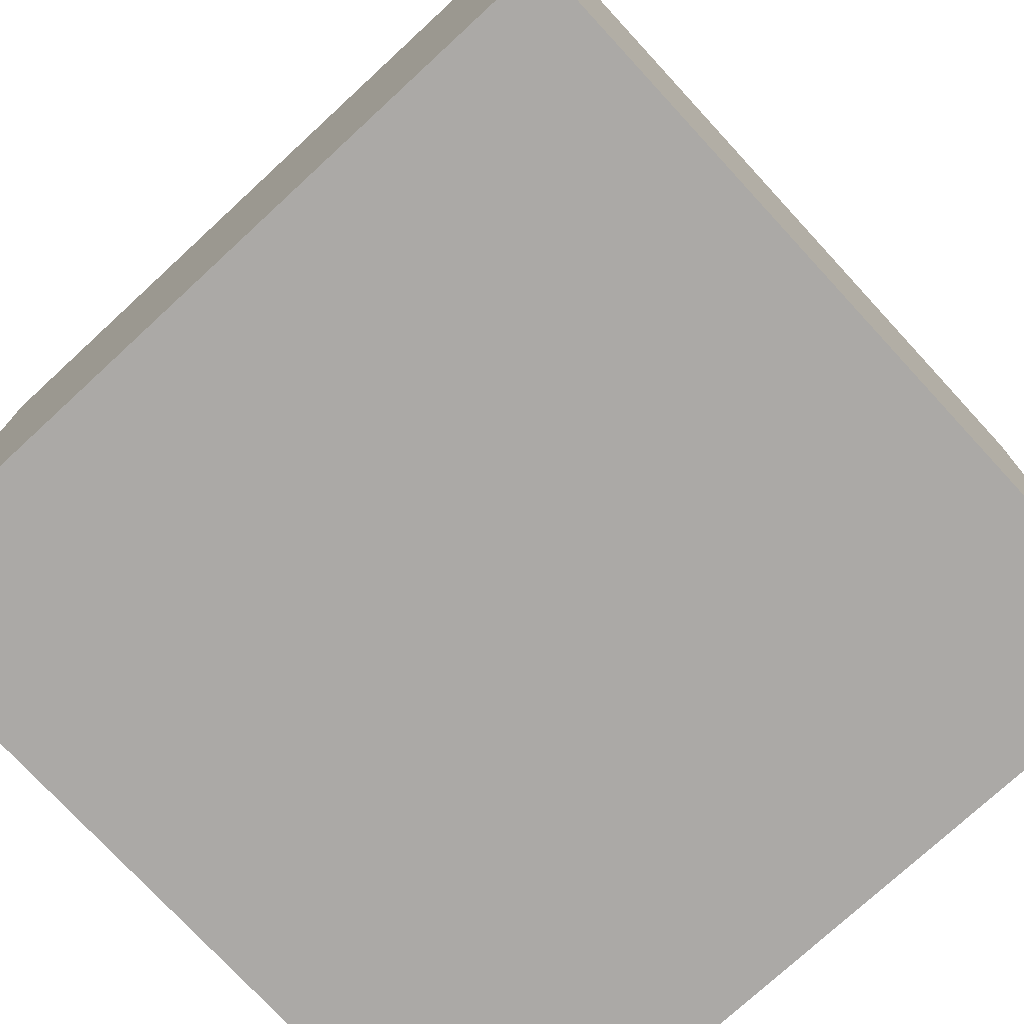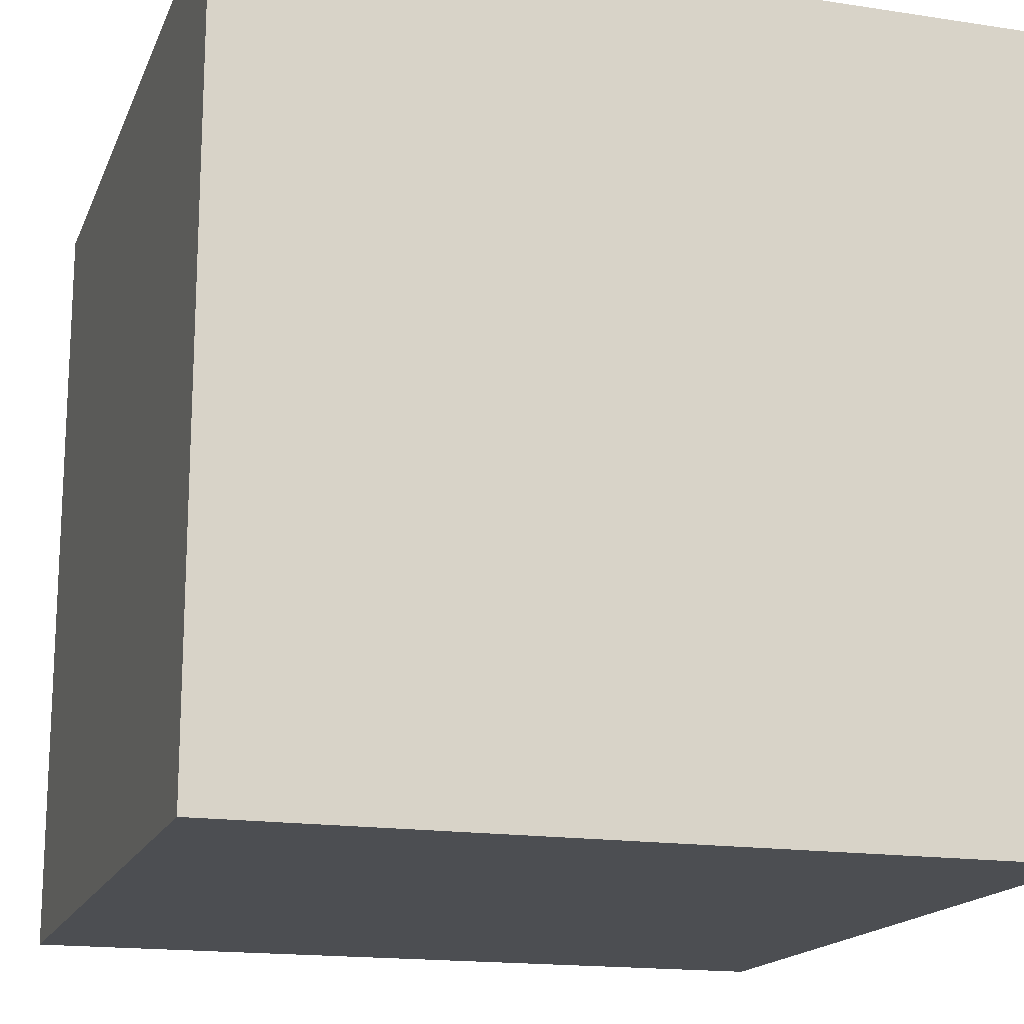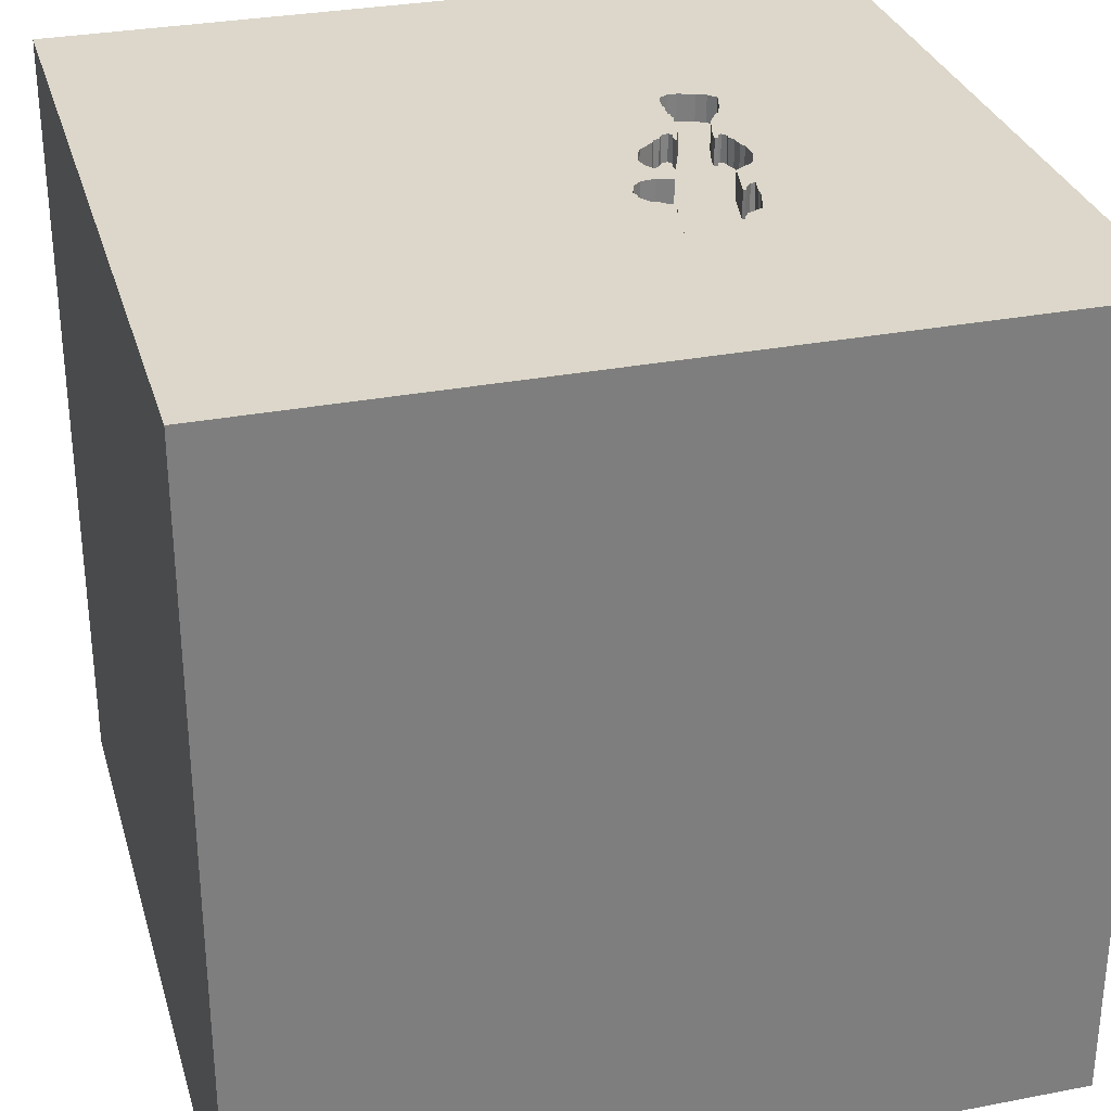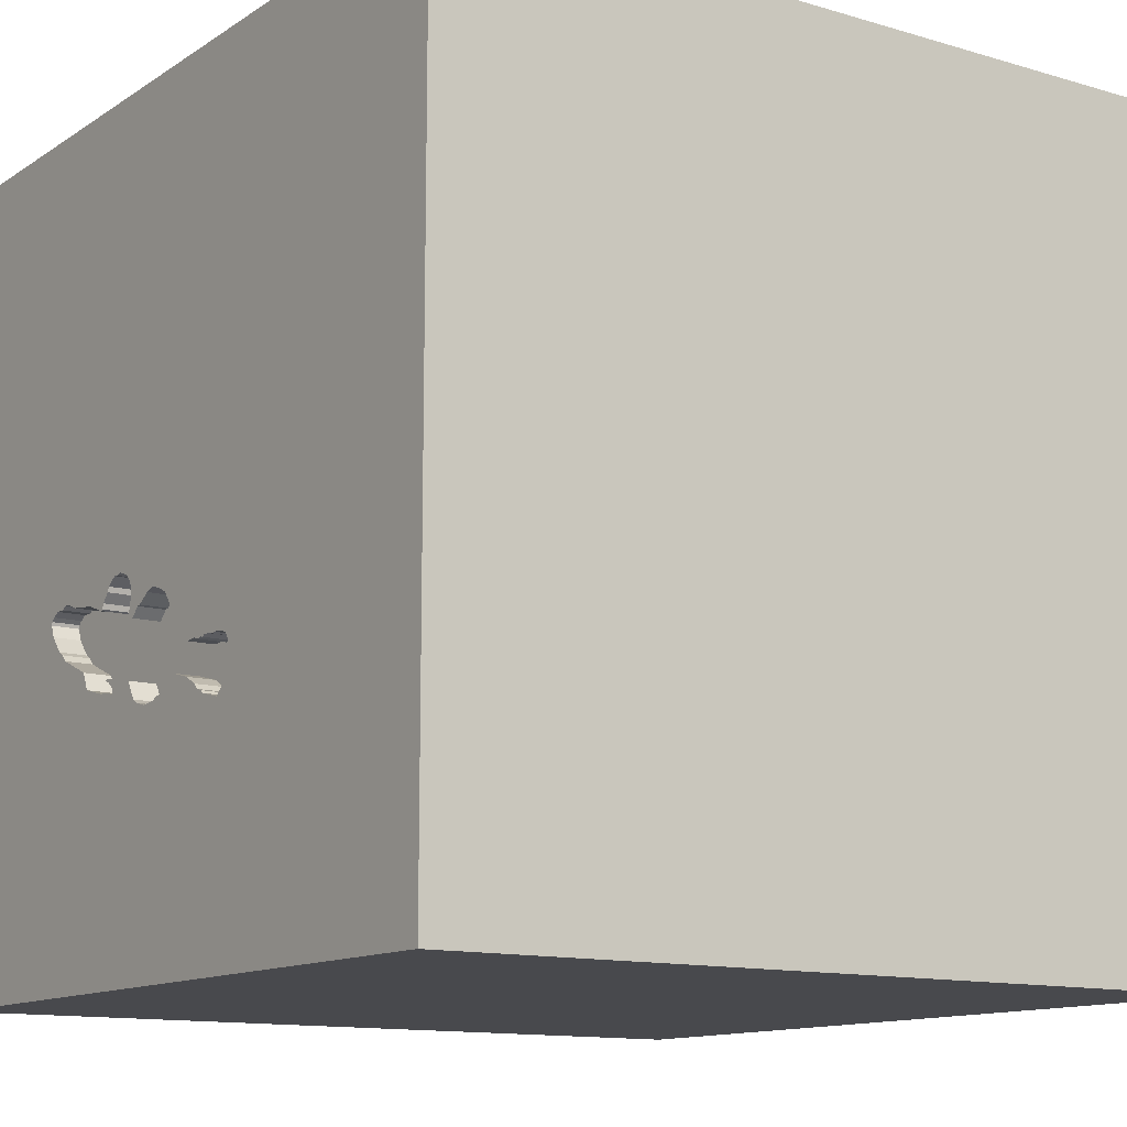
<metadata>
{"format":"obj","ext":"obj","renderer":"f3d","projection":"perspective","resolution":1024,"background":"white","views":[{"elev":-75.6,"azim":42.7,"up":"+Z"},{"elev":-16.7,"azim":162.7,"up":"+Y"},{"elev":30.7,"azim":74.5,"up":"+Y"},{"elev":-12.5,"azim":-124.6,"up":"+Z"}]}
</metadata>
<code>
o lmfish_60
v -0.2004 1.5 -0.4614
v -0.2004 1.4 -0.4614
v 0.4351 1.5 -0.1864
v 0.6009 1.5 -0.4467
v -0.1309 1.5 -0.4574
v -0.04427 1.5 -0.364
v -0.008051 1.5 -0.5857
v -0.008051 1.4 -0.5857
v 0.5162 1.5 -0.5243
v -0.1757 1.4 -0.454
v 0.2053 1.5 -0.2857
v 0.2053 1.4 -0.2857
v -0.682 0.8024 -1.5
v -1.107 0.4557 1.5
v -0.7812 -1.5 -0.1823
v -1.5 -1.5 1.5
v -0.03746 1.5 -0.4091
v 0.4703 1.5 -0.2364
v -0.05602 1.5 -0.4147
v -0.05602 1.4 -0.4147
v -0.03744 1.5 -0.5439
v 0.4167 0.1562 1.5
v 0.2307 -0.7768 -1.5
v 0.5208 -0.638 1.5
v 0.4167 -1.5 -1.042
v 0.625 -1.5 0.4167
v 0.4818 -1.5 -0.1823
v 0.1432 -1.5 1.016
v -0.1042 -1.5 -1.5
v 0.1042 -1.5 1.5
v 0.3776 0.8333 1.5
v -0.5339 1.5 0.6185
v 0.3543 1.5 -0.1533
v 0.2288 1.5 -0.5887
v 0.3027 1.5 -0.1722
v 0.1302 1.5 -1.5
v -0.1042 1.5 1.5
v 0.4427 -1.25 1.5
v 0.4633 1.5 -0.5386
v 0.1552 1.5 -0.2535
v 0.1552 1.4 -0.2535
v 0.7616 1.5 -0.1962
v 0.02604 -1.094 1.5
v -0.2083 0.4427 1.5
v -0.05208 -0 1.5
v -0.1823 1.068 1.5
v -0.1823 -0.4688 1.5
v -0.1562 -1.5 0.2604
v 0 -1.5 -0.2083
v -0.1823 -1.5 -0.599
v -0.1823 -1.5 -1.224
v -0.2072 1.5 -0.6185
v -0.003255 1.5 -1.12
v -0.08337 1.5 -0.5561
v 0.8232 1.5 -0.3152
v -0.04674 1.5 -0.4119
v -0.3331 1.5 -0.4574
v -0.3331 1.4 -0.4574
v 0.6834 1.5 -0.2163
v -0.1309 1.4 -0.4574
v 0.7412 1.5 -0.1956
v 0.7412 1.4 -0.1956
v -0.000944 1.5 -0.5532
v -0.000944 1.4 -0.5532
v 1.25 0.1562 1.5
v 1.094 -1.5 0.05208
v 1.5 -1.5 -1.5
v 1.5 1.5 -1.5
v 1.042 -0.4167 1.5
v -0.3331 1.5 -0.6597
v -0.3331 1.4 -0.6597
v 0.3543 1.4 -0.1533
v -0.3922 1.5 -0.4853
v 0.3652 1.5 -0.1566
v 0.5724 1.5 -0.5092
v 0.5724 1.4 -0.5092
v 0.1998 1.5 -0.6042
v 0.7709 1.5 -0.362
v 0.7709 1.4 -0.362
v -0.2096 1.5 -0.4591
v -0.03746 1.4 -0.4091
v -0.1862 1.5 -0.5987
v -0.4008 1.5 -0.535
v -0.4008 1.4 -0.535
v 0.07112 1.5 -0.6024
v 0.07112 1.4 -0.6024
v 0.008339 1.5 -0.5841
v 0.8467 1.5 -0.2212
v 0.4839 1.5 -0.2593
v 0.4839 1.4 -0.2593
v 0.393 1.5 -0.1585
v 0.393 1.4 -0.1585
v 0.4703 1.4 -0.2364
v 0.2697 1.5 -0.5226
v 0.2697 1.4 -0.5226
v -0.625 -0.1562 1.5
v -0.7292 -1.5 0.4167
v -1.5 -0.8333 0.4167
v -1.5 -0.638 -0.3906
v -1.5 0.1693 -1.152
v -1.5 0.4167 0.1562
v -1.5 0.625 -0.4427
v -1.5 0.3255 0.8008
v -1.5 0.1302 -1.5
v -1.5 0.1302 1.5
v -1.5 -0.1823 -0.6641
v -1.5 -0.1562 0.1562
v -1.5 -0.2604 1.211
v -1.5 1.25 0.1562
v -1.5 1.5 1.5
v -1.5 1.5 -1.5
v -1.5 -0.3906 0.7292
v -1.5 -1.5 0.1042
v -1.5 -1.5 -1.5
v -1.5 1.5 -0.1302
v -1.5 -1.276 0.05208
v -1.5 0.8333 0.1562
v -0.2635 1.5 -0.4534
v -0.2635 1.4 -0.4534
v -0.3649 1.5 -0.6321
v -0.3649 1.4 -0.6321
v 0.449 1.5 -0.5361
v 0.449 1.4 -0.5361
v 0.3838 1.5 -0.5321
v 0.3838 1.4 -0.5321
v 0.7478 1.5 -0.3858
v 0.7478 1.4 -0.3858
v 0.2195 1.5 -0.2881
v 0.2195 1.4 -0.2881
v 0.8185 1.5 -0.2061
v 0.8185 1.4 -0.2061
v -0.2431 1.5 -0.454
v -0.2431 1.4 -0.454
v 0.8606 1.5 -0.2339
v 0.09123 1.5 -0.6132
v 0.09123 1.4 -0.6132
v -0.2311 1.5 -0.4605
v -0.2311 1.4 -0.4605
v 1.5 -1.5 1.5
v 1.5 1.5 1.5
v 0.7357 1.5 0.6152
v 0.5256 1.5 -0.2452
v -0.2425 1.5 -0.6358
v -0.02599 1.5 -0.5709
v -0.02599 1.4 -0.5709
v -0.3065 1.5 -0.4562
v -0.3065 1.4 -0.4562
v -0.2187 1.5 -0.4568
v 0.5727 1.5 -0.2293
v 0.5727 1.4 -0.2293
v 0.8467 1.5 -0.2886
v 0.8467 1.4 -0.2886
v 0.3791 1.5 -0.5504
v 0.3791 1.4 -0.5504
v 0.2696 1.5 -0.2529
v 0.2696 1.4 -0.2529
v -0.2555 1.5 -0.4577
v -0.2555 1.4 -0.4577
v 0.8643 1.5 -0.2463
v 0.8643 1.4 -0.2463
v -0.2187 1.4 -0.4568
v 1.5 0.6885 -0.708
v 1.5 -0.2547 0.7015
v 1.5 -0.1302 1.5
v 1.5 -1.5 0.1302
v 1.5 1.5 0.1042
v 0.2532 1.5 -0.3218
v -0.02568 1.5 -0.5606
v -0.02568 1.4 -0.5606
v -1.198 -0.1823 1.5
v -1.211 -1.5 0.2604
v -0.9245 1.5 -0.2865
v -0.04427 1.4 -0.364
v 0.008339 1.4 -0.5841
v 0.03247 1.5 -0.5971
v 0.03247 1.4 -0.5971
v -0.06716 1.5 -0.3776
v -0.06716 1.4 -0.3776
v -0.2985 1.5 -0.4605
v -0.2985 1.4 -0.4605
v 0.4406 1.5 -0.2049
v 0.2842 1.5 -0.3126
v 0.2842 1.4 -0.3126
v 0.7123 1.5 -0.2059
v 0.4759 1.5 -0.255
v -0.01676 1.5 -0.3321
v 0.7616 1.4 -0.1962
v -0.03129 1.5 -0.3398
v 0.02993 1.5 -0.2743
v 0.02993 1.4 -0.2743
v 0.2288 1.4 -0.5887
v -0.2425 1.4 -0.6358
v -0.3823 1.5 -0.5969
v -0.3646 -1.198 1.5
v -0.4427 -1.5 0.7943
v -0.03744 1.4 -0.5439
v 0.001527 1.5 -0.539
v 0.001527 1.4 -0.539
v -0.1757 1.5 -0.454
v -0.3804 1.5 -0.4682
v -0.3804 1.4 -0.4682
v -0.2319 1.5 -0.6259
v -0.2319 1.4 -0.6259
v -0.03129 1.4 -0.3398
v -0.3736 1.5 -0.6145
v 0.3766 1.5 -0.1601
v 0.3766 1.4 -0.1601
v 0.2532 1.4 -0.3218
v 0.059 1.5 -0.2588
v 0.1565 1.5 -0.6172
v 0.3976 1.5 -0.52
v -0.2072 1.4 -0.6185
v 0.8333 0.2083 1.5
v 0.7938 1.5 -0.3483
v 0.7938 1.4 -0.3483
v 0.7817 1.5 -0.207
v 0.7817 1.4 -0.207
v -0.01676 1.4 -0.3321
v 0.6009 1.4 -0.4467
v 0.04447 1.5 -0.2665
v 0.4351 1.4 -0.1864
v -0.349 1.5 -0.6459
v 0.2773 1.5 -0.2
v 0.2773 1.4 -0.2
v 0.4406 1.4 -0.2049
v -0.4039 1.5 -0.5023
v -0.4039 1.4 -0.5023
v 0.3027 1.4 -0.1722
v 0.1147 1.5 -0.2421
v 0.1147 1.4 -0.2421
v 0.4759 1.4 -0.255
v 0.8606 1.4 -0.2339
v 0.4633 1.4 -0.5386
v -0.1862 1.4 -0.5987
v -0.006846 1.5 -0.41
v -0.006846 1.4 -0.41
v 0.059 1.4 -0.2588
v 0.1565 1.4 -0.6172
v 0.1998 1.4 -0.6042
v -0.3823 1.4 -0.5969
v 0.4317 1.5 -0.5009
v 0.4317 1.4 -0.5009
v 0.4132 1.5 -0.5064
v 0.6834 1.4 -0.2163
v 0.8467 1.4 -0.2212
v 0.4258 1.5 -0.4925
v 0.4132 1.4 -0.5064
v 0.4258 1.4 -0.4925
v -0.1342 1.5 -0.5696
v -0.1342 1.4 -0.5696
v -0.07612 1.5 -0.4039
v -0.07612 1.4 -0.4039
f 105 108 16
f 113 171 16
f 16 116 113
f 30 194 16
f 16 170 105
f 108 112 16
f 98 116 16
f 30 43 194
f 112 98 16
f 171 97 16
f 97 195 16
f 194 47 16
f 170 14 105
f 195 28 16
f 16 28 30
f 105 110 108
f 30 38 43
f 16 96 170
f 113 114 171
f 43 47 194
f 47 96 16
f 98 99 116
f 116 114 113
f 110 103 108
f 103 112 108
f 171 15 97
f 28 139 30
f 139 38 30
f 14 110 105
f 112 107 98
f 114 15 171
f 107 99 98
f 99 114 116
f 97 48 195
f 195 48 28
f 96 14 170
f 15 48 97
f 38 24 43
f 43 24 47
f 47 45 96
f 96 44 14
f 103 107 112
f 48 26 28
f 139 24 38
f 45 44 96
f 103 101 107
f 107 106 99
f 26 139 28
f 114 50 15
f 15 50 48
f 24 45 47
f 44 110 14
f 50 49 48
f 24 22 45
f 48 27 26
f 139 69 24
f 103 117 101
f 49 27 48
f 44 46 110
f 110 117 103
f 101 106 107
f 106 114 99
f 69 22 24
f 22 44 45
f 101 102 106
f 69 213 22
f 110 109 117
f 50 27 49
f 22 31 44
f 117 102 101
f 114 51 50
f 27 66 26
f 26 66 139
f 106 100 114
f 13 23 114
f 139 164 69
f 69 65 213
f 44 31 46
f 102 100 106
f 114 29 51
f 50 25 27
f 163 164 139
f 213 31 22
f 46 37 110
f 32 110 37
f 172 110 32
f 110 115 109
f 23 29 114
f 51 25 50
f 66 165 139
f 163 139 165
f 172 115 110
f 109 102 117
f 100 104 114
f 13 114 104
f 164 65 69
f 109 111 102
f 25 67 27
f 67 66 27
f 111 100 102
f 65 140 213
f 213 140 31
f 115 111 109
f 31 37 46
f 32 229 209
f 29 25 51
f 67 165 66
f 141 32 37
f 189 186 32
f 32 209 220
f 32 220 189
f 155 182 167
f 128 11 40
f 40 229 32
f 155 167 128
f 128 40 32
f 128 32 155
f 67 163 165
f 164 140 65
f 140 37 31
f 32 33 35
f 32 35 223
f 32 223 155
f 188 6 32
f 32 186 188
f 32 5 199
f 172 32 146
f 57 200 172
f 172 146 57
f 68 23 13
f 162 163 67
f 141 33 32
f 19 56 17
f 32 6 177
f 19 17 235
f 32 177 251
f 19 235 5
f 5 32 251
f 251 19 5
f 1 80 148
f 148 137 132
f 132 157 118
f 199 1 148
f 32 199 148
f 32 148 132
f 179 146 32
f 32 132 118
f 32 118 179
f 200 73 226
f 226 83 172
f 172 200 226
f 111 104 100
f 163 140 164
f 141 142 89
f 74 33 141
f 91 206 74
f 141 89 185
f 91 74 141
f 3 91 141
f 181 3 141
f 141 185 18
f 141 18 181
f 172 83 193
f 70 53 172
f 120 222 70
f 120 70 172
f 172 193 205
f 172 205 120
f 111 115 172
f 29 67 25
f 149 142 141
f 141 59 149
f 53 70 143
f 143 202 52
f 53 143 52
f 53 111 172
f 13 104 111
f 141 37 140
f 61 184 59
f 141 61 59
f 249 54 52
f 82 249 52
f 23 67 29
f 141 88 130
f 42 61 141
f 141 130 216
f 141 216 42
f 54 53 52
f 141 68 134
f 141 134 88
f 54 21 197
f 85 135 53
f 54 197 63
f 175 85 53
f 54 63 168
f 54 168 144
f 87 175 53
f 53 54 144
f 7 87 53
f 53 144 7
f 68 55 151
f 159 134 68
f 68 151 159
f 77 34 53
f 53 135 210
f 53 210 77
f 214 55 68
f 78 214 68
f 68 126 78
f 53 34 94
f 4 126 68
f 94 211 124
f 39 9 53
f 94 124 153
f 53 94 153
f 122 39 53
f 53 153 122
f 36 68 13
f 166 163 162
f 166 140 163
f 166 68 141
f 68 9 75
f 68 75 4
f 246 241 243
f 243 211 94
f 94 246 243
f 68 36 53
f 36 111 53
f 36 13 111
f 68 166 162
f 166 141 140
f 9 68 53
f 68 67 23
f 68 162 67
f 221 207 92
f 225 207 221
f 221 92 3
f 206 91 92
f 92 207 206
f 156 207 225
f 225 221 181
f 91 3 92
f 3 181 221
f 207 156 228
f 183 156 225
f 74 206 207
f 207 72 74
f 228 72 207
f 228 156 224
f 156 183 155
f 231 183 225
f 181 18 93
f 93 225 181
f 72 33 74
f 35 33 72
f 72 228 35
f 223 35 228
f 228 224 223
f 155 223 224
f 224 156 155
f 182 155 183
f 248 183 231
f 231 225 93
f 167 182 183
f 183 208 167
f 183 248 95
f 231 90 248
f 18 185 231
f 231 93 18
f 208 183 95
f 95 248 94
f 185 89 90
f 90 231 185
f 90 219 248
f 208 129 167
f 95 236 208
f 246 94 248
f 94 34 95
f 90 89 142
f 90 150 219
f 248 219 76
f 128 167 129
f 12 129 208
f 198 236 95
f 12 208 236
f 248 242 246
f 191 95 34
f 142 149 150
f 150 90 142
f 127 219 150
f 248 76 242
f 76 219 75
f 129 12 128
f 198 196 236
f 86 198 95
f 12 236 41
f 241 246 242
f 191 239 95
f 34 77 191
f 149 59 150
f 219 127 4
f 244 127 150
f 76 233 242
f 4 75 219
f 9 76 75
f 11 128 12
f 196 198 21
f 196 60 236
f 198 86 176
f 86 95 238
f 40 11 12
f 12 41 40
f 237 41 236
f 243 241 242
f 242 247 243
f 239 191 77
f 95 239 238
f 244 150 59
f 126 4 127
f 79 127 244
f 9 39 233
f 233 76 9
f 242 233 123
f 197 21 198
f 196 21 54
f 60 196 250
f 5 235 236
f 236 60 5
f 198 176 64
f 176 86 175
f 86 238 136
f 41 237 230
f 236 190 237
f 247 242 123
f 77 210 238
f 238 239 77
f 59 184 244
f 78 126 127
f 127 79 78
f 244 215 79
f 39 122 123
f 123 233 39
f 63 197 198
f 198 64 63
f 250 196 54
f 54 249 250
f 250 10 60
f 235 17 236
f 174 64 176
f 85 175 86
f 86 136 85
f 136 238 210
f 210 135 136
f 41 230 40
f 230 237 229
f 190 236 218
f 237 190 220
f 220 209 237
f 211 243 247
f 247 125 211
f 125 247 123
f 62 244 184
f 184 61 62
f 244 217 215
f 79 215 78
f 249 82 250
f 2 10 250
f 199 5 60
f 60 10 199
f 81 236 17
f 8 64 174
f 175 87 174
f 174 176 175
f 135 85 136
f 229 40 230
f 209 229 237
f 186 189 190
f 190 218 186
f 218 236 173
f 189 220 190
f 125 124 211
f 154 125 123
f 62 217 244
f 152 215 217
f 214 78 215
f 122 153 154
f 154 123 122
f 64 169 63
f 234 250 82
f 10 2 199
f 2 250 234
f 236 81 173
f 17 56 81
f 64 8 145
f 87 7 8
f 8 174 87
f 218 173 204
f 125 154 124
f 217 62 187
f 61 42 187
f 187 62 61
f 55 214 215
f 215 152 55
f 131 152 217
f 153 124 154
f 168 63 169
f 169 64 145
f 1 199 2
f 2 234 138
f 178 173 81
f 56 19 20
f 20 81 56
f 7 144 145
f 145 8 7
f 218 204 186
f 204 173 188
f 42 216 217
f 217 187 42
f 152 151 55
f 245 152 131
f 131 217 130
f 144 168 169
f 169 145 144
f 82 52 212
f 212 234 82
f 80 1 2
f 2 161 80
f 2 138 161
f 138 234 203
f 173 178 6
f 178 81 20
f 188 186 204
f 6 188 173
f 216 130 217
f 152 160 151
f 160 152 245
f 245 131 88
f 130 88 131
f 212 203 234
f 148 80 161
f 161 138 148
f 138 203 158
f 177 6 178
f 252 178 20
f 19 251 252
f 252 20 19
f 159 151 160
f 245 232 160
f 88 134 245
f 52 202 203
f 203 212 52
f 137 148 138
f 138 158 133
f 203 180 158
f 178 252 177
f 251 177 252
f 134 159 160
f 160 232 134
f 232 245 134
f 202 143 203
f 132 137 138
f 138 133 132
f 133 158 132
f 180 203 240
f 158 180 119
f 192 203 143
f 157 132 158
f 180 240 84
f 192 240 203
f 118 157 158
f 158 119 118
f 119 180 118
f 58 180 84
f 193 83 84
f 84 240 193
f 121 240 192
f 179 118 180
f 71 192 143
f 143 70 71
f 58 147 180
f 58 84 201
f 205 193 240
f 240 121 205
f 192 71 121
f 146 179 180
f 180 147 146
f 70 222 71
f 147 58 57
f 57 146 147
f 200 57 58
f 58 201 200
f 84 227 201
f 83 226 227
f 227 84 83
f 120 205 121
f 222 120 121
f 121 71 222
f 73 200 201
f 201 227 73
f 226 73 227

</code>
